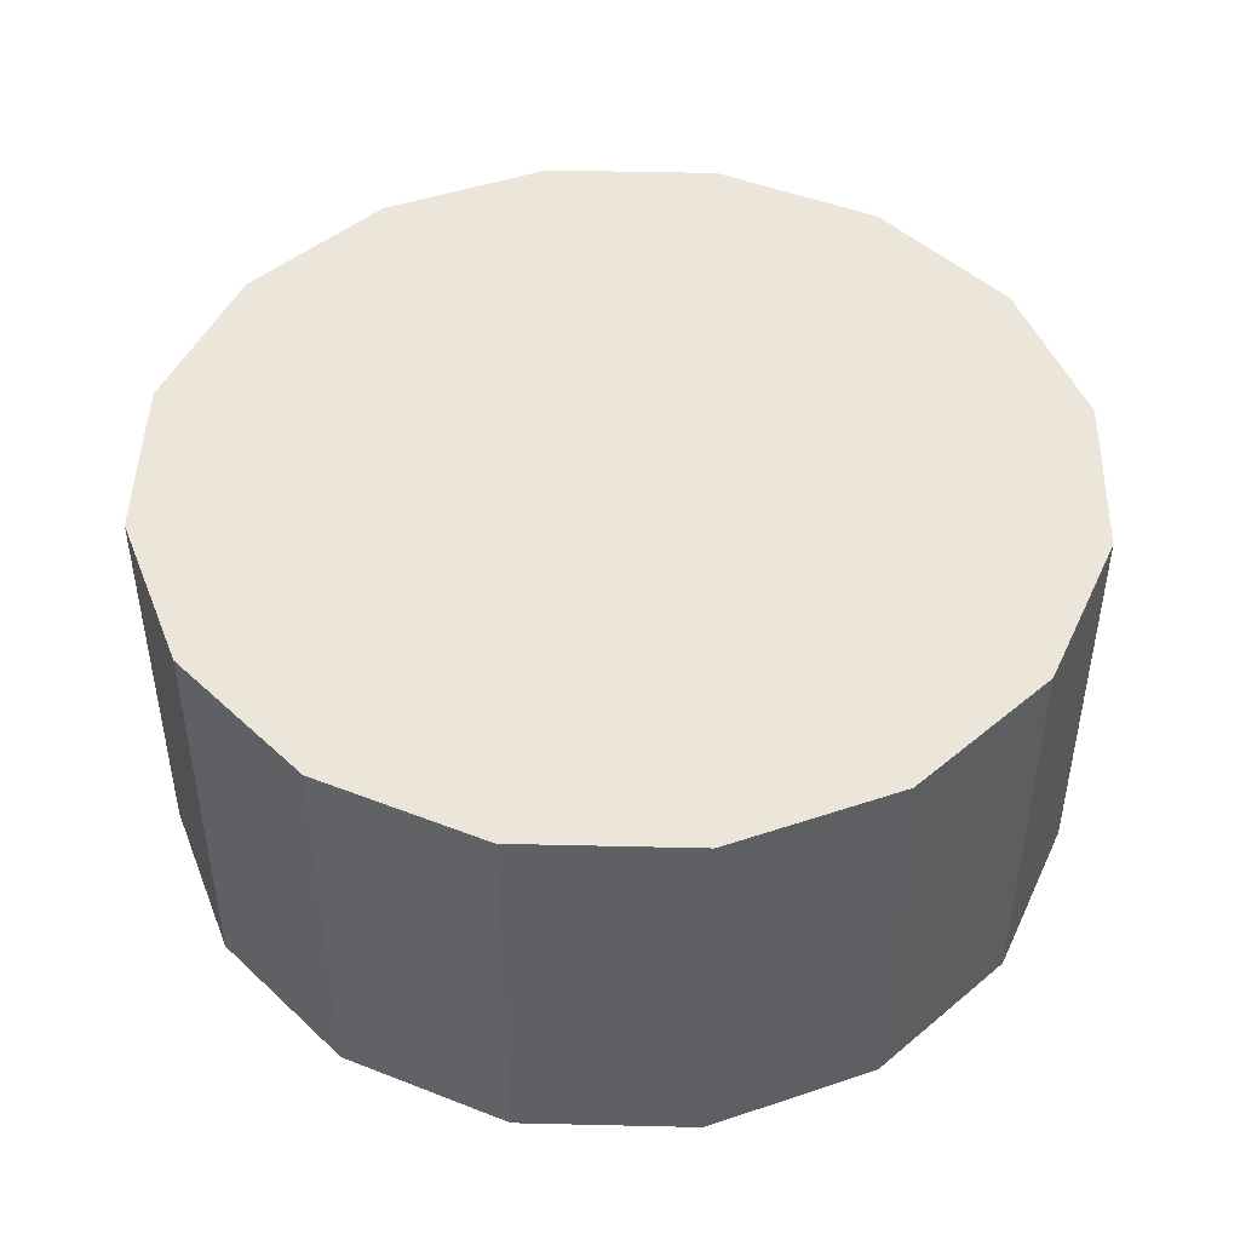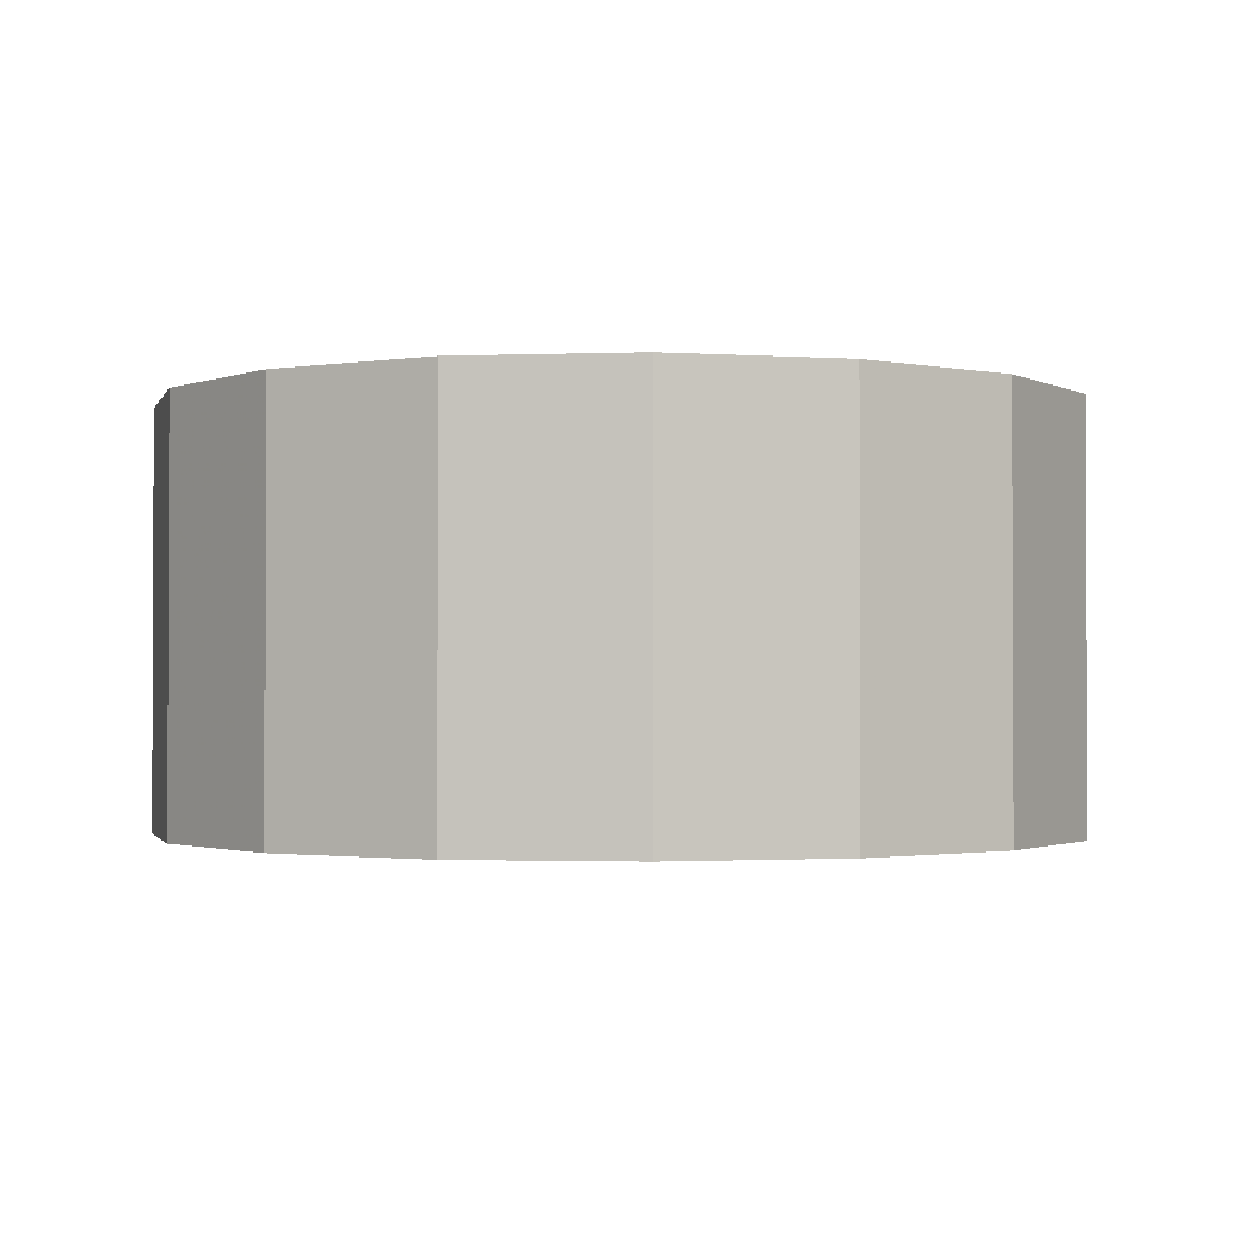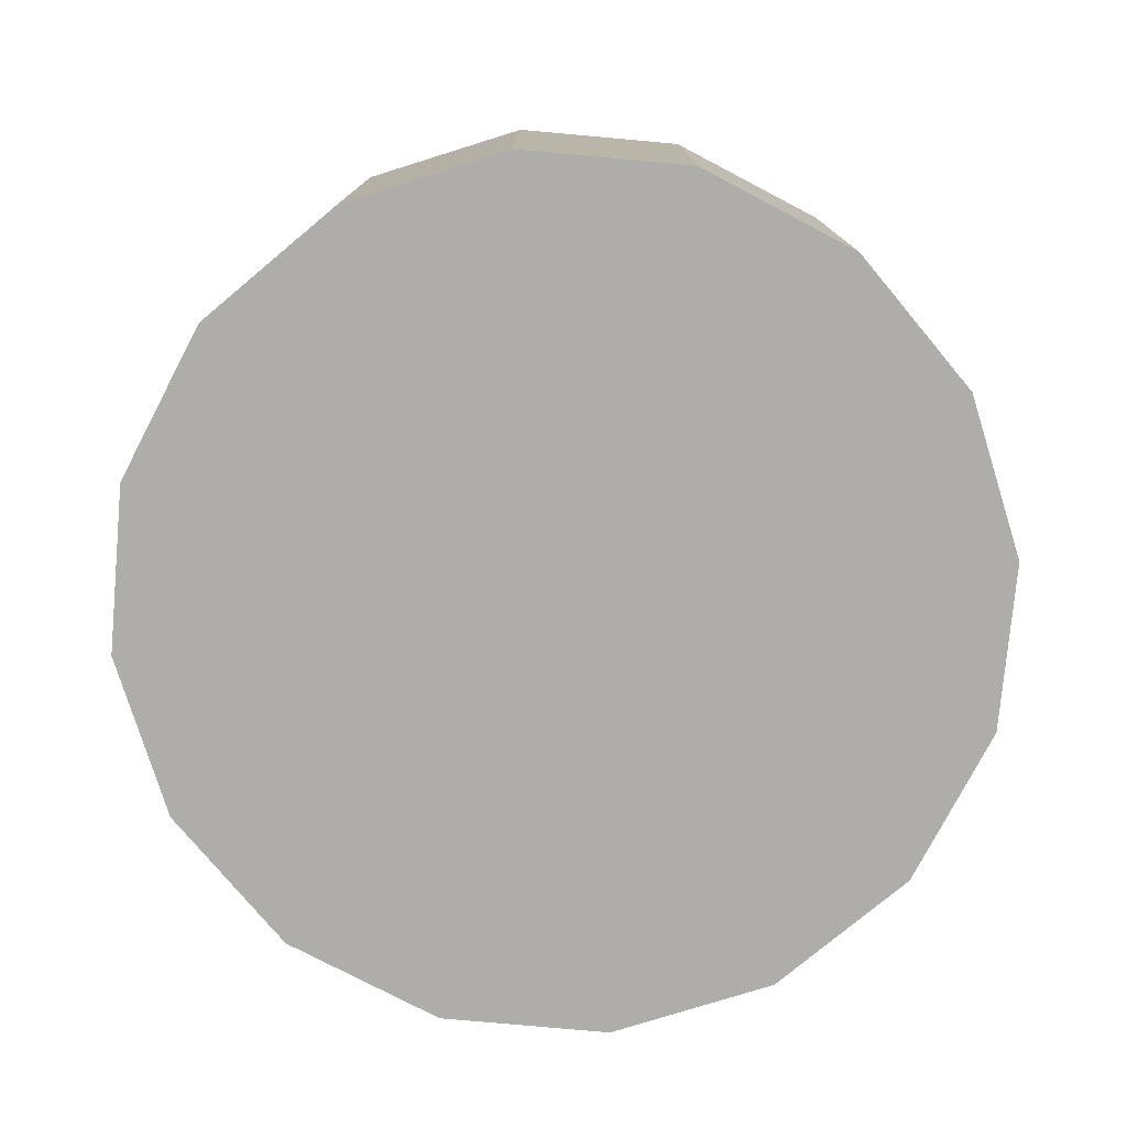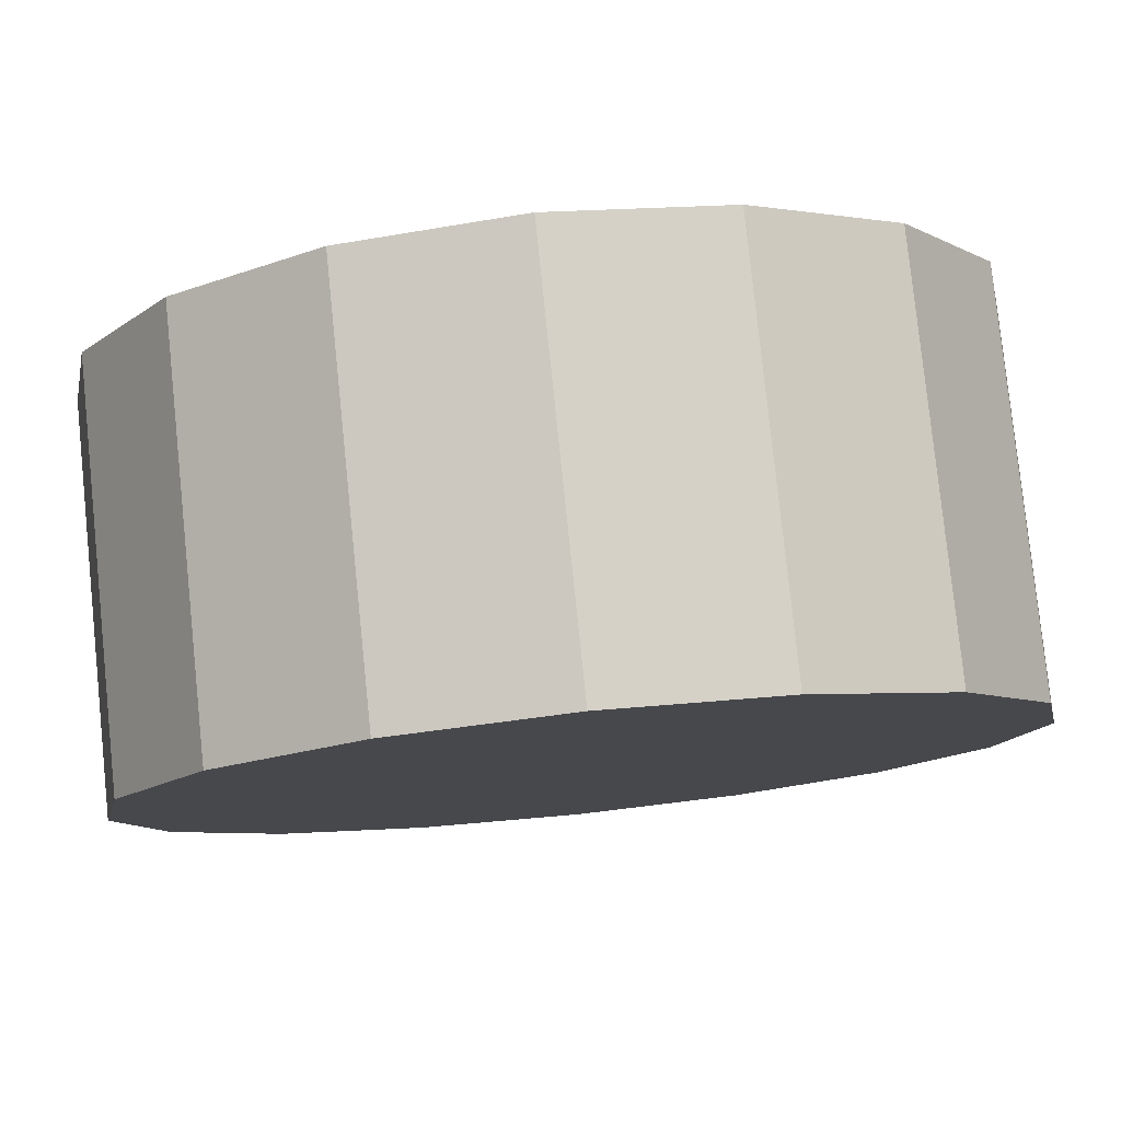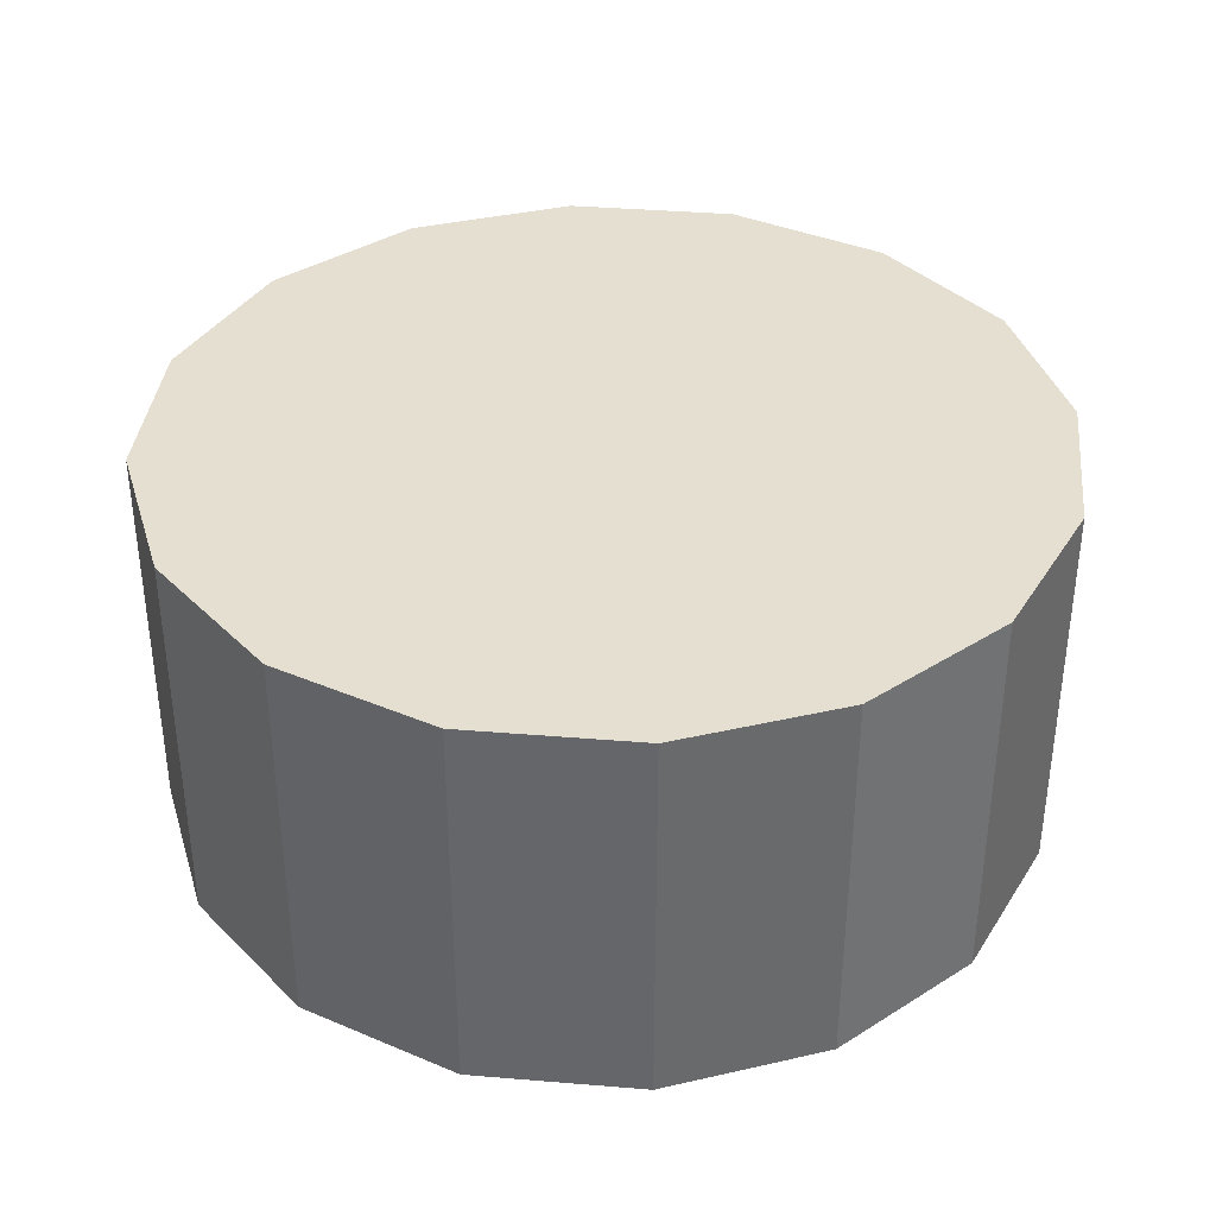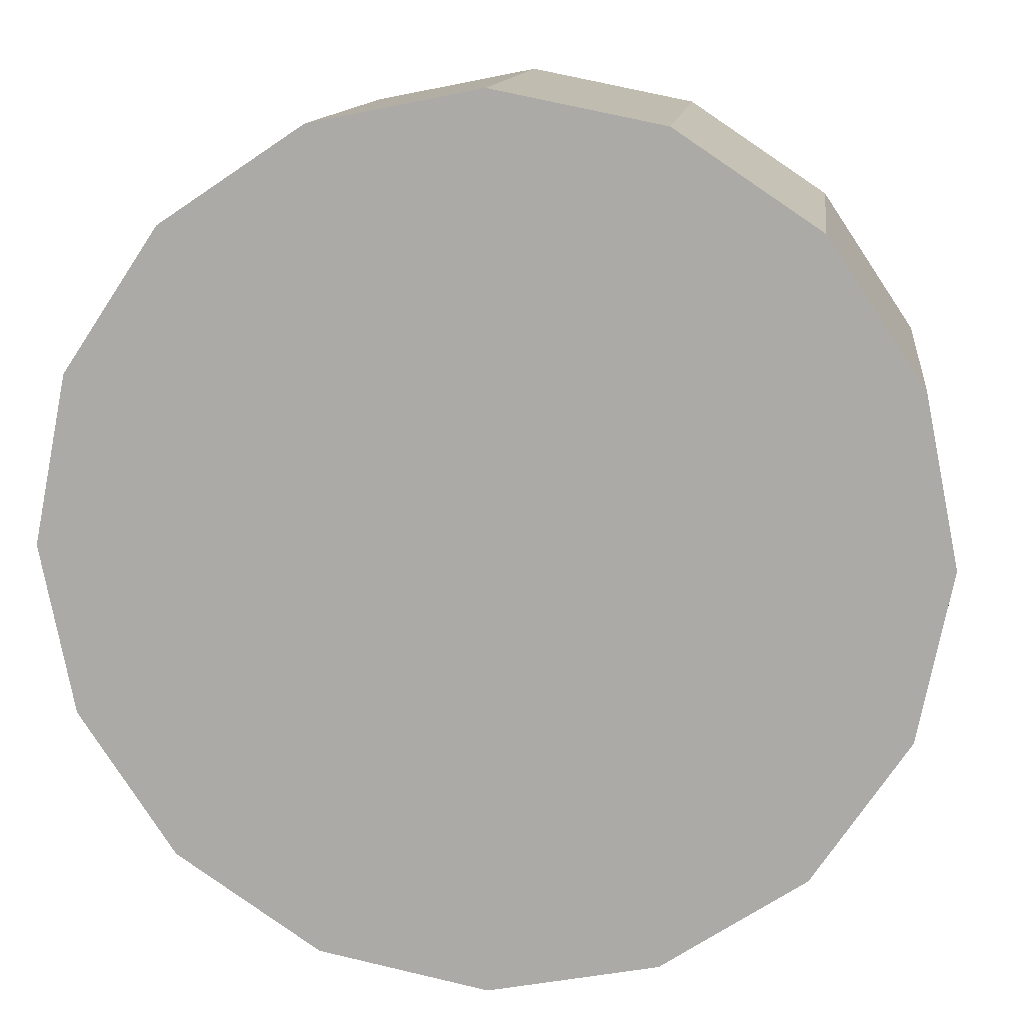
<metadata>
{"format":"obj","ext":"obj","renderer":"f3d","projection":"perspective","resolution":1024,"background":"white","views":[{"elev":46.7,"azim":-9.7,"up":"+Y"},{"elev":-1.5,"azim":19.3,"up":"+Y"},{"elev":-77.3,"azim":28.6,"up":"+Y"},{"elev":79.5,"azim":174.1,"up":"+Z"},{"elev":37.3,"azim":107.3,"up":"+Y"},{"elev":12.7,"azim":-173.1,"up":"+Z"}]}
</metadata>
<code>
v 8.576 0 0
v 7.923 0 3.282
v 7.923 0 -3.282
v 8.576 7.782 0
v 7.923 7.782 -3.282
v 7.923 7.782 3.282
v 6.064 0 6.064
v 6.064 7.782 6.064
v 6.064 0 -6.064
v 6.064 7.782 -6.064
v 3.282 0 7.923
v 3.282 7.782 7.923
v 3.282 0 -7.923
v 3.282 7.782 -7.923
v 0 0 8.576
v 0 7.782 8.576
v -0 0 -8.576
v -0 7.782 -8.576
v -3.282 0 7.923
v -3.282 7.782 7.923
v -3.282 0 -7.923
v -3.282 7.782 -7.923
v -6.064 0 6.064
v -6.064 7.782 6.064
v -6.064 0 -6.064
v -6.064 7.782 -6.064
v -7.923 0 3.282
v -7.923 7.782 3.282
v -7.923 0 -3.282
v -7.923 7.782 -3.282
v -8.576 0 0
v -8.576 7.782 0
v 8.576 0 0
v 7.923 0 3.282
v 7.923 7.782 3.282
v 6.064 7.782 6.064
v 6.064 0 6.064
v 3.282 0 7.923
v 3.282 7.782 7.923
v 0 7.782 8.576
v 0 0 8.576
v -3.282 0 7.923
v -3.282 7.782 7.923
v -6.064 7.782 6.064
v -6.064 0 6.064
v -7.923 0 3.282
v -7.923 7.782 3.282
v -8.576 7.782 0
v -8.576 0 0
v -7.923 0 -3.282
v -7.923 7.782 -3.282
v -6.064 7.782 -6.064
v -6.064 0 -6.064
v -3.282 0 -7.923
v -3.282 7.782 -7.923
v -0 7.782 -8.576
v -0 0 -8.576
v 3.282 0 -7.923
v 3.282 7.782 -7.923
v 6.064 7.782 -6.064
v 6.064 0 -6.064
v 7.923 0 -3.282
v 7.923 7.782 -3.282
v 8.576 7.782 0
v 8.576 0 0
g Cylinder03
f 1 2 3
f 4 5 6
f 2 7 3
f 6 5 8
f 3 7 9
f 5 10 8
f 7 11 9
f 8 10 12
f 9 11 13
f 10 14 12
f 11 15 13
f 12 14 16
f 13 15 17
f 14 18 16
f 15 19 17
f 16 18 20
f 17 19 21
f 18 22 20
f 19 23 21
f 20 22 24
f 21 23 25
f 22 26 24
f 23 27 25
f 24 26 28
f 25 27 29
f 26 30 28
f 27 31 29
f 28 30 32
f 33 4 34
f 4 35 34
f 34 35 36
f 34 36 37
f 37 36 38
f 36 39 38
f 38 39 40
f 38 40 41
f 41 40 42
f 40 43 42
f 42 43 44
f 42 44 45
f 45 44 46
f 44 47 46
f 46 47 48
f 46 48 49
f 49 48 50
f 48 51 50
f 50 51 52
f 50 52 53
f 53 52 54
f 52 55 54
f 54 55 56
f 54 56 57
f 57 56 58
f 56 59 58
f 58 59 60
f 58 60 61
f 61 60 62
f 60 63 62
f 62 63 64
f 62 64 65

</code>
